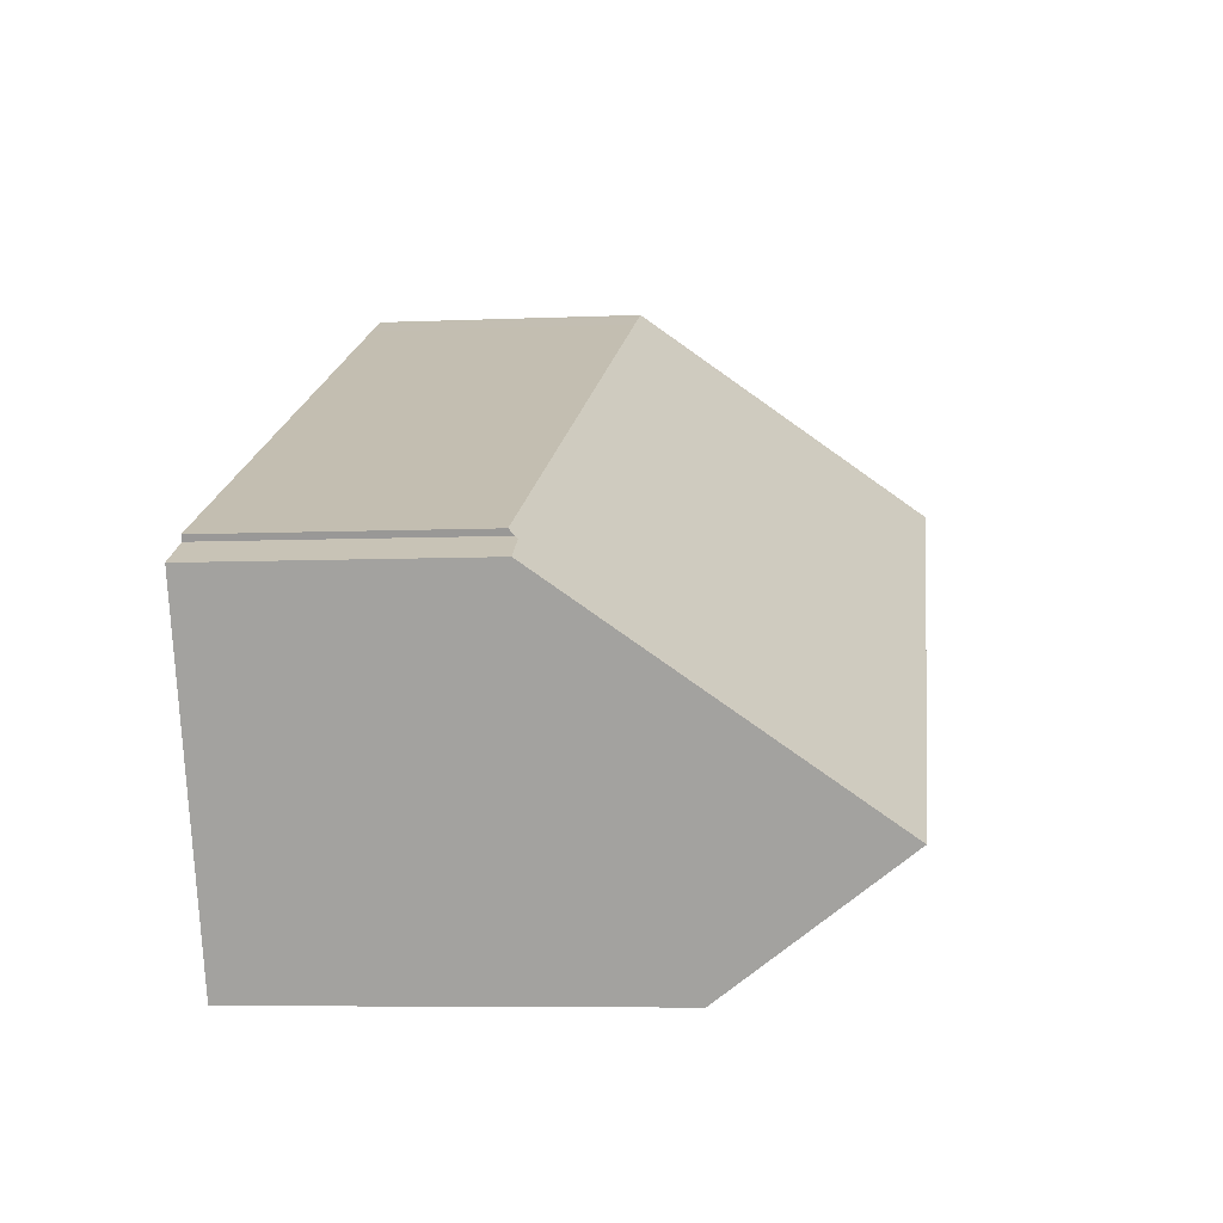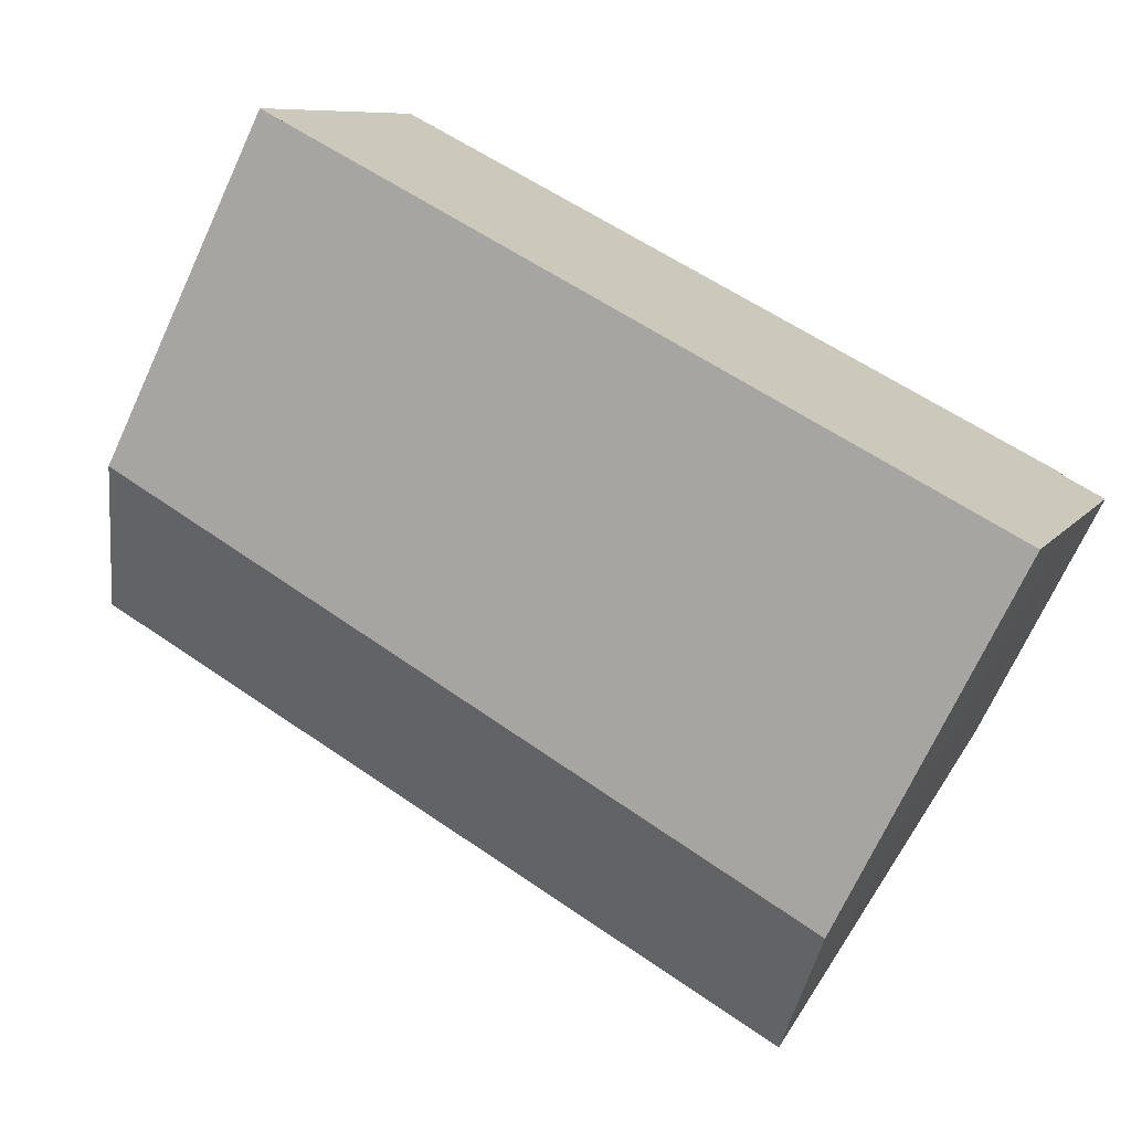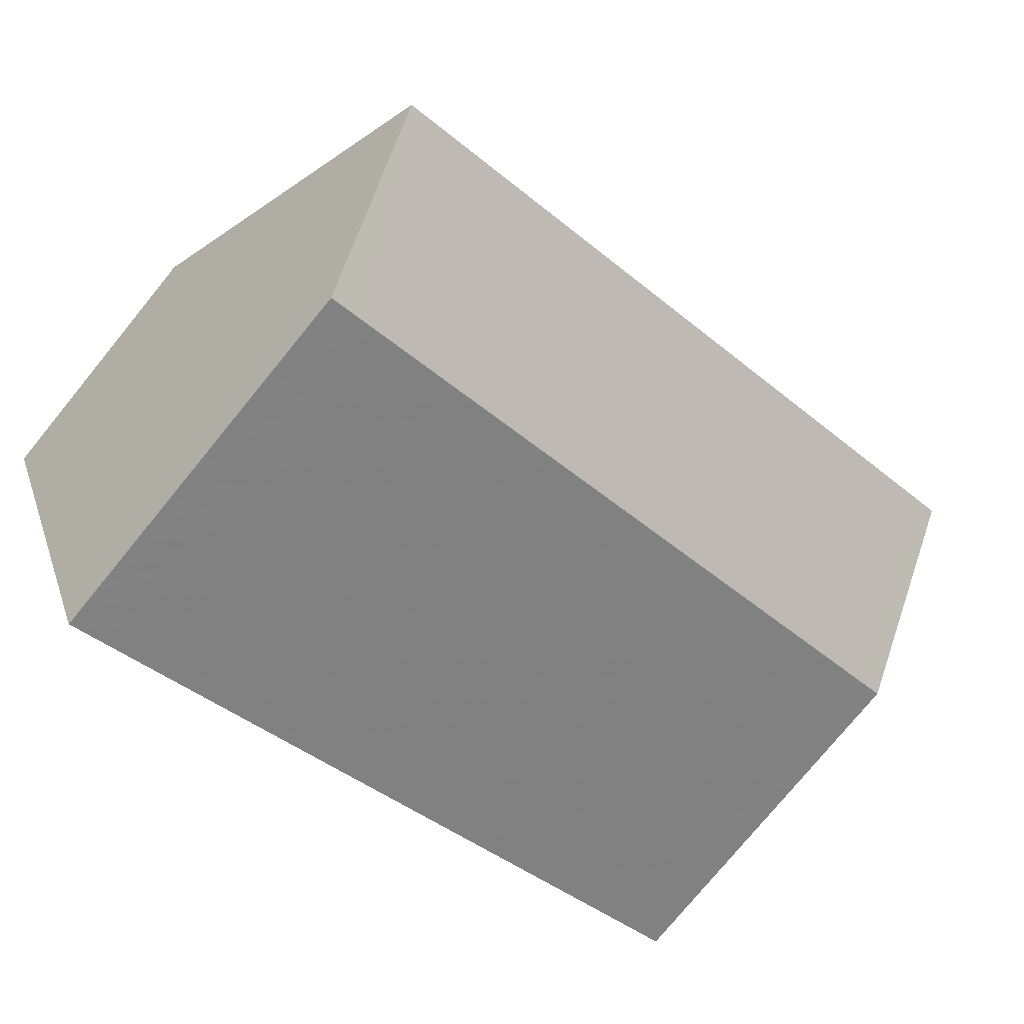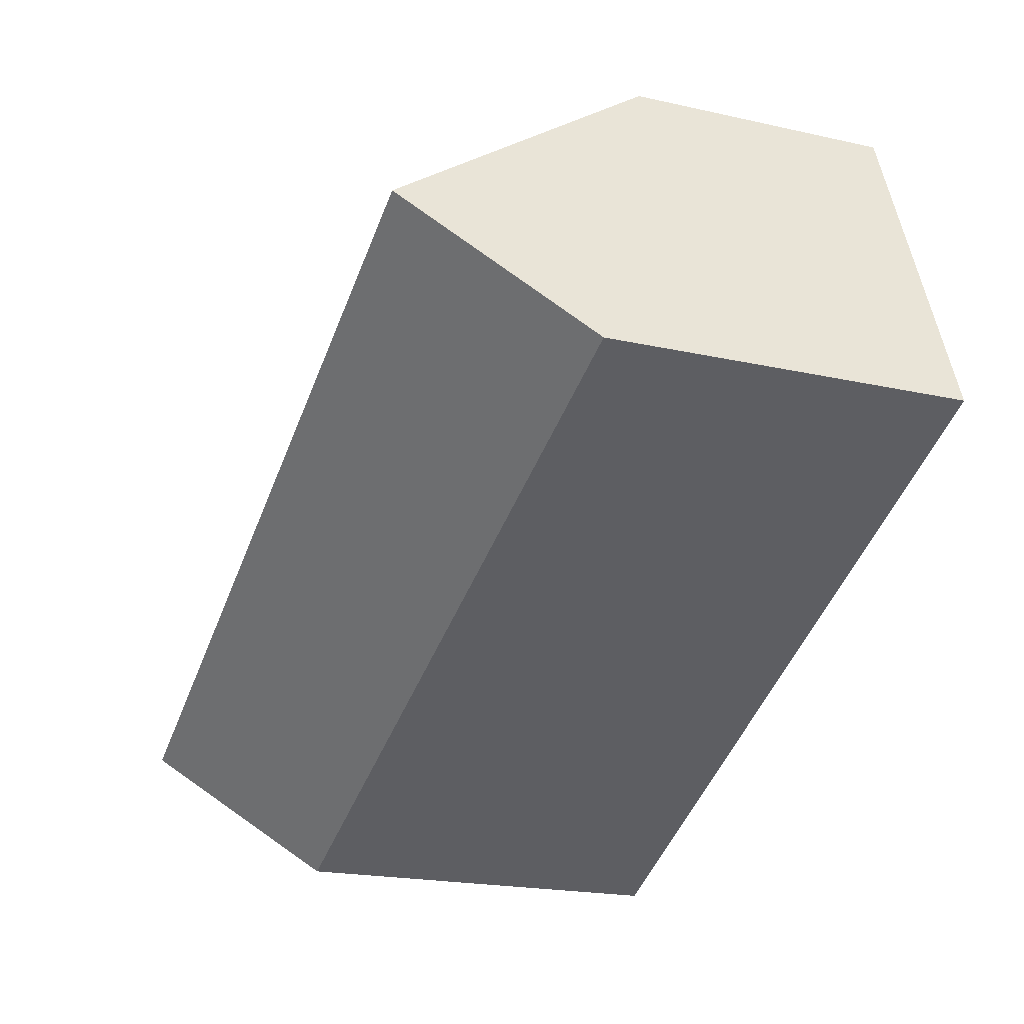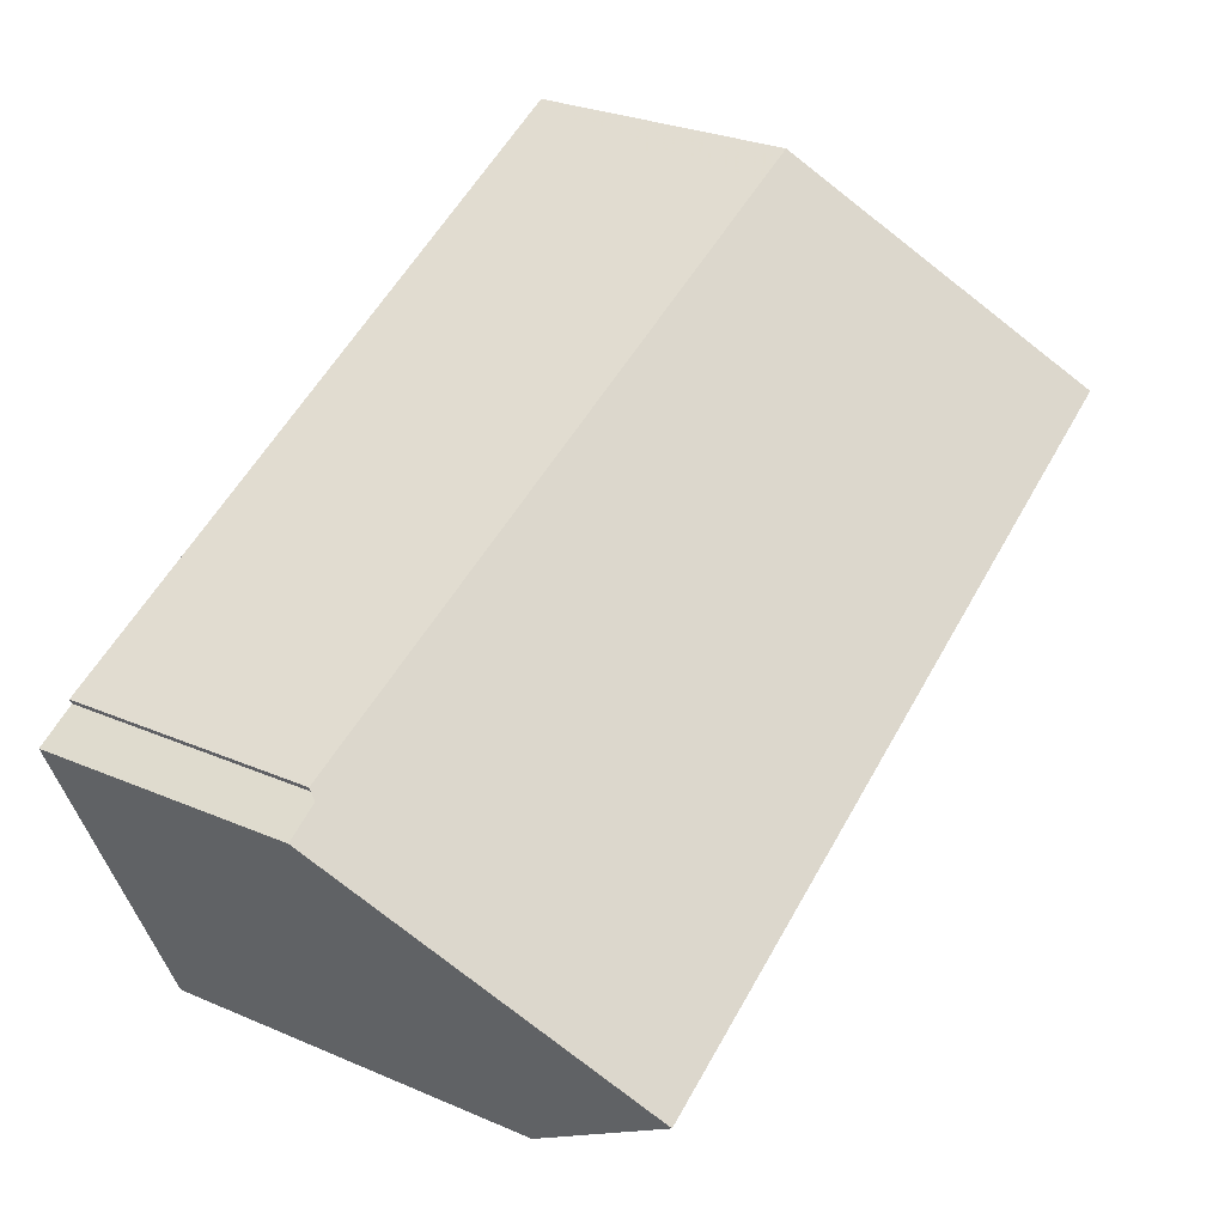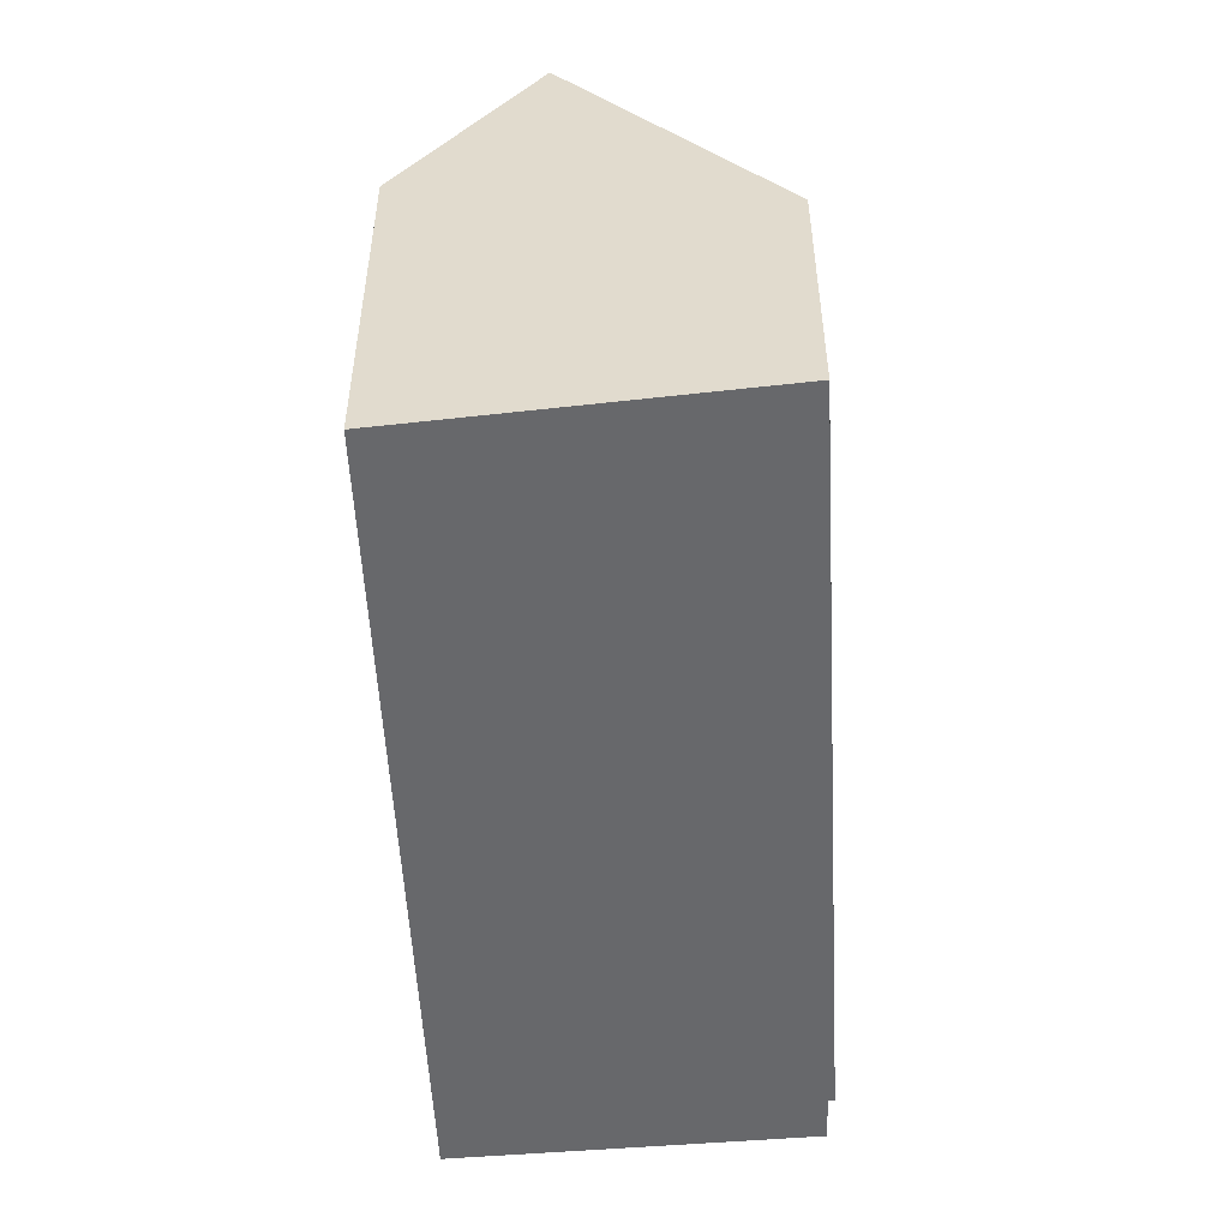
<metadata>
{"format":"obj","ext":"obj","renderer":"f3d","projection":"perspective","resolution":1024,"background":"white","views":[{"elev":-6.6,"azim":-82.8,"up":"+Y"},{"elev":-71.4,"azim":155.1,"up":"+Y"},{"elev":-77.0,"azim":-39.3,"up":"+Y"},{"elev":-20.0,"azim":67.4,"up":"+Y"},{"elev":28.6,"azim":-57.3,"up":"+Y"},{"elev":-52.4,"azim":117.8,"up":"+Z"}]}
</metadata>
<code>
v 55.41 -2171 2.905
v 63.55 -2168 3.122
v 54.95 -2172 3.013
v 55.45 -2171 2.997
v 65.02 -2171 4.311
v 56.55 -2175 4.499
v 64.44 -2170 6.416
v 55.96 -2174 6.454
v 64.4 -2170 6.416
v 63.43 -2168 3.119
v 63.71 -2168 4.069
v 55.23 -2172 3.953
v 63.8 -2168 4.07
v 64.04 -2170 6.418
v 63.35 -2168 4.064
v 63.07 -2168 3.109
v 63.46 -2169 4.462
v 55.34 -2172 4.351
v 63.83 -2169 4.467
v 56.38 -2174 6.452
v 55.77 -2172 4.357
v 55.66 -2172 3.958
v 55.96 -2174 6.454
v 64.44 -2170 6.416
v 64.4 -2170 6.416
v 64.94 -2171 4.614
v 64.04 -2170 6.418
v 64.67 -2172 4.319
v 63.91 -2168 4.468
v 56.38 -2174 6.452
v 56.97 -2175 4.49
v 55.38 -2171 2.999
v 56.54 -2175 4.511
v 56.97 -2175 4.502
v 64.66 -2172 4.331
v 65.02 -2171 4.323
v 56.58 -2175 4.51
v 56.58 -2175 4.498
v 55.99 -2174 6.454
v 55.38 -2172 4.351
v 55.26 -2172 3.953
v 55.99 -2174 6.454
v 54.99 -2172 3.012
v 63.07 -2168 3.109
v 55.41 -2171 2.905
v 55.41 -2171 0
v 63.07 -2168 0
v 63.8 -2168 4.07
v 63.55 -2168 3.122
v 63.55 -2168 0
v 63.8 -2168 -8.882e-16
v 54.99 -2172 3.012
v 54.95 -2172 3.013
v 54.95 -2172 0
v 54.99 -2172 0
v 55.41 -2171 2.905
v 55.45 -2171 2.997
v 55.45 -2171 -4.441e-16
v 55.41 -2171 0
v 64.67 -2172 4.319
v 65.02 -2171 4.311
v 65.02 -2171 0
v 64.67 -2172 0
v 56.54 -2175 4.511
v 56.55 -2175 4.499
v 56.55 -2175 0
v 56.54 -2175 0
v 55.34 -2172 4.351
v 55.96 -2174 6.454
v 55.96 -2174 8.882e-16
v 55.34 -2172 0
v 63.55 -2168 3.122
v 63.43 -2168 3.119
v 63.43 -2168 0
v 63.55 -2168 0
v 54.95 -2172 3.013
v 55.23 -2172 3.953
v 55.23 -2172 4.441e-16
v 54.95 -2172 0
v 63.91 -2168 4.468
v 63.8 -2168 4.07
v 63.8 -2168 -8.882e-16
v 63.91 -2168 8.882e-16
v 63.43 -2168 3.119
v 63.07 -2168 3.109
v 63.07 -2168 0
v 63.43 -2168 0
v 55.23 -2172 3.953
v 55.34 -2172 4.351
v 55.34 -2172 0
v 55.23 -2172 4.441e-16
v 64.94 -2171 4.614
v 64.44 -2170 6.416
v 64.44 -2170 8.882e-16
v 64.94 -2171 0
v 65.02 -2171 4.323
v 64.94 -2171 4.614
v 64.94 -2171 0
v 65.02 -2171 0
v 56.97 -2175 4.49
v 64.67 -2172 4.319
v 64.67 -2172 0
v 56.97 -2175 0
v 64.44 -2170 6.416
v 63.91 -2168 4.468
v 63.91 -2168 8.882e-16
v 64.44 -2170 8.882e-16
v 56.58 -2175 4.498
v 56.97 -2175 4.49
v 56.97 -2175 0
v 56.58 -2175 0
v 55.45 -2171 2.997
v 55.38 -2171 2.999
v 55.38 -2171 4.441e-16
v 55.45 -2171 -4.441e-16
v 55.96 -2174 6.454
v 56.54 -2175 4.511
v 56.54 -2175 0
v 55.96 -2174 8.882e-16
v 65.02 -2171 4.311
v 65.02 -2171 4.323
v 65.02 -2171 0
v 65.02 -2171 0
v 56.55 -2175 4.499
v 56.58 -2175 4.498
v 56.58 -2175 0
v 56.55 -2175 0
v 55.38 -2171 2.999
v 54.99 -2172 3.012
v 54.99 -2172 0
v 55.38 -2171 4.441e-16
v 55.41 -2171 0
v 63.55 -2168 0
v 65.02 -2171 0
v 56.55 -2175 0
v 54.95 -2172 0
v 55.45 -2171 0
f 11 10 2 13
f 38 6 33 37
f 16 10 11 15
f 17 15 11 19
f 19 11 13 29
f 22 15 17 21
f 32 4 1 16 15 22
f 21 17 14 20
f 19 9 14 17
f 40 21 20 39
f 41 22 21 40
f 25 24 26
f 36 5 28 35
f 29 7 9 19
f 35 28 31 34
f 43 32 22 41
f 37 33 23 42
f 35 27 25 26 36
f 34 30 27 35
f 37 34 31 38
f 39 8 18 40
f 40 18 12 41
f 41 12 3 43
f 42 30 34 37
f 45 46 47 44
f 49 50 51 48
f 53 54 55 52
f 57 58 59 56
f 61 62 63 60
f 65 66 67 64
f 69 70 71 68
f 73 74 75 72
f 77 78 79 76
f 81 82 83 80
f 85 86 87 84
f 89 90 91 88
f 93 94 95 92
f 97 98 99 96
f 101 102 103 100
f 105 106 107 104
f 109 110 111 108
f 113 114 115 112
f 117 118 119 116
f 121 122 123 120
f 125 126 127 124
f 129 130 131 128
f 133 134 135 136 137 132

</code>
